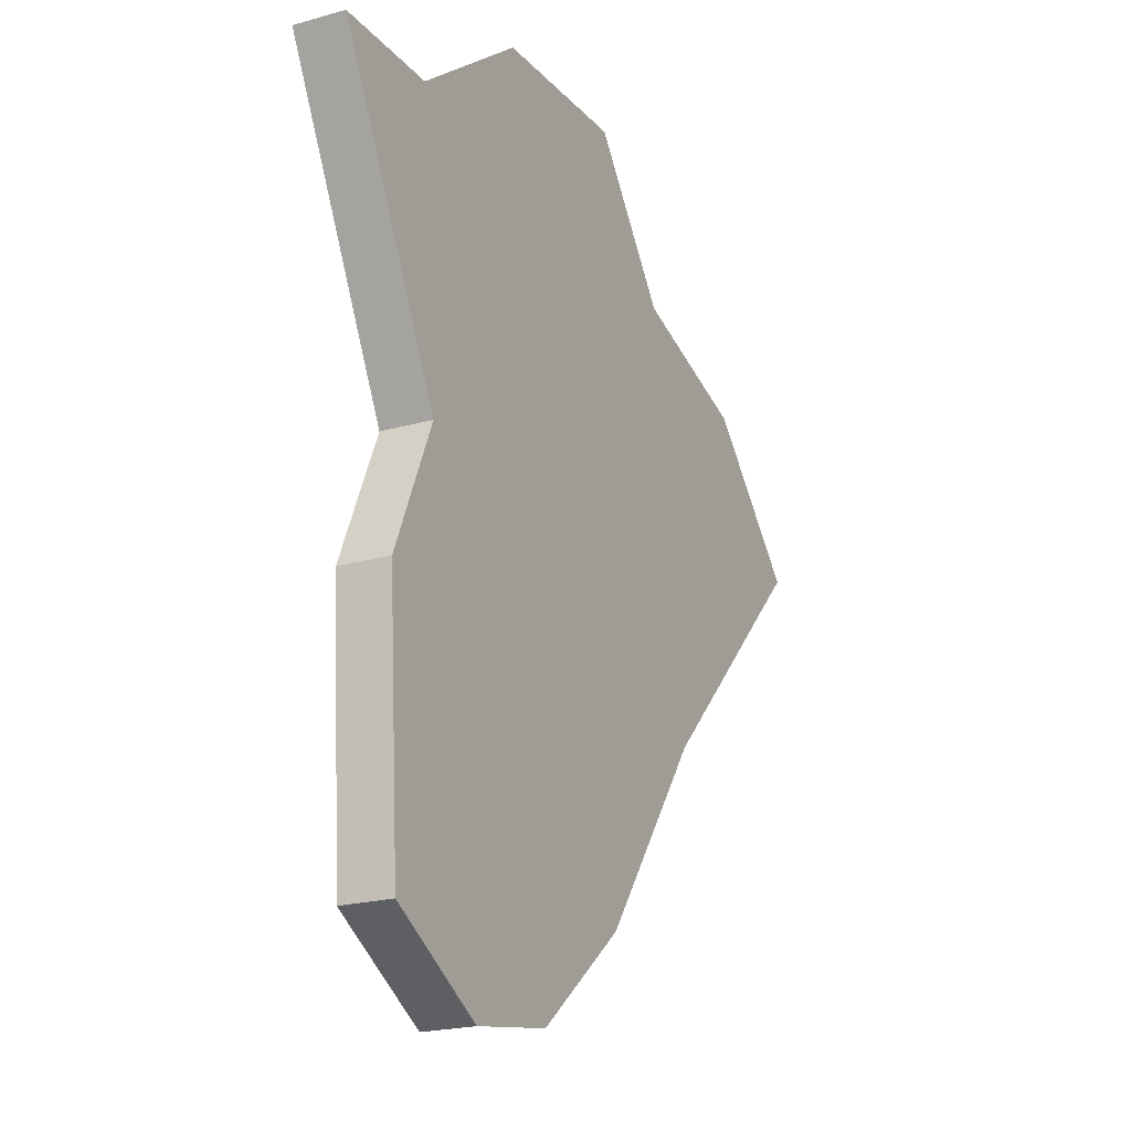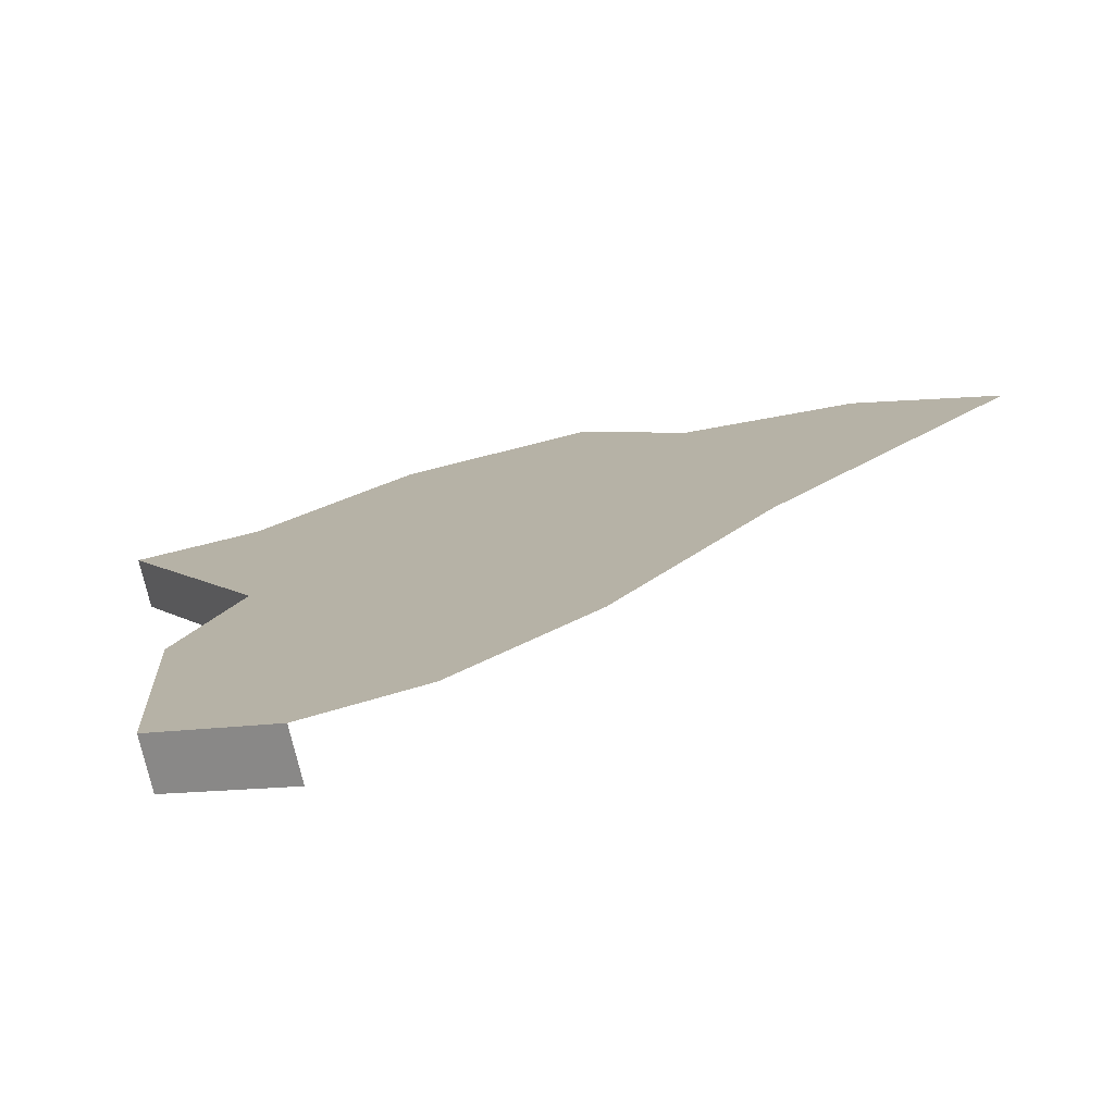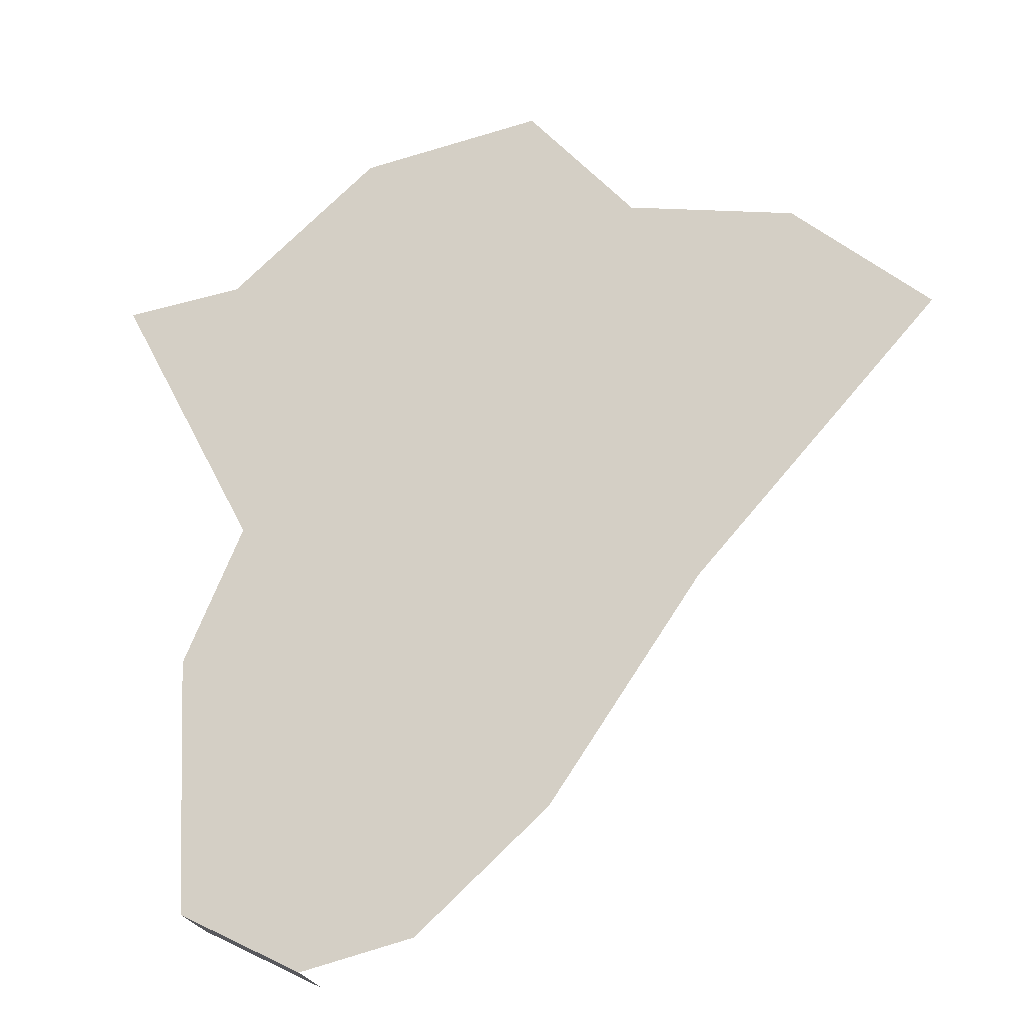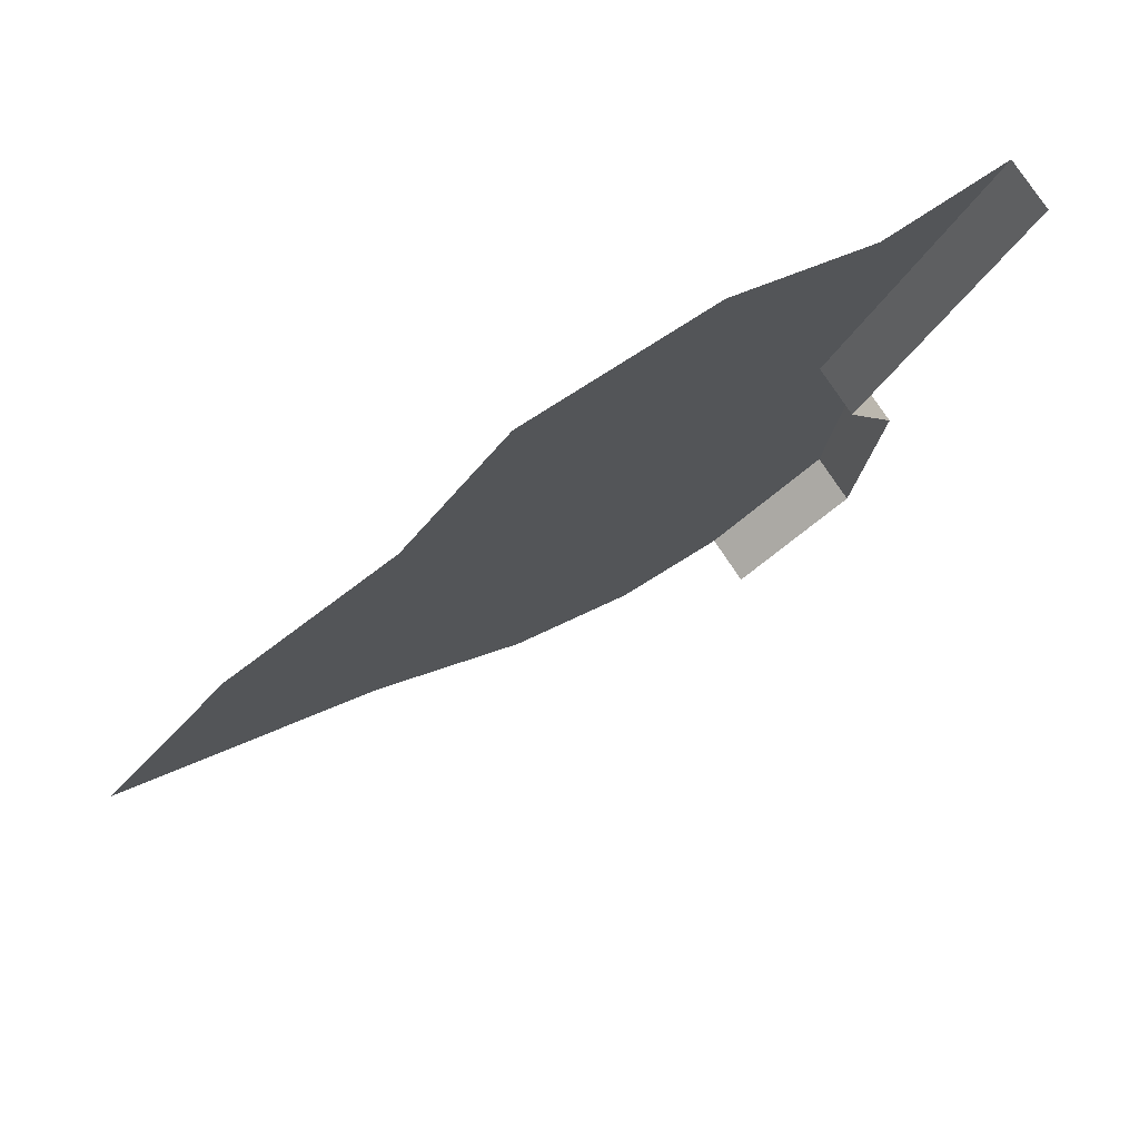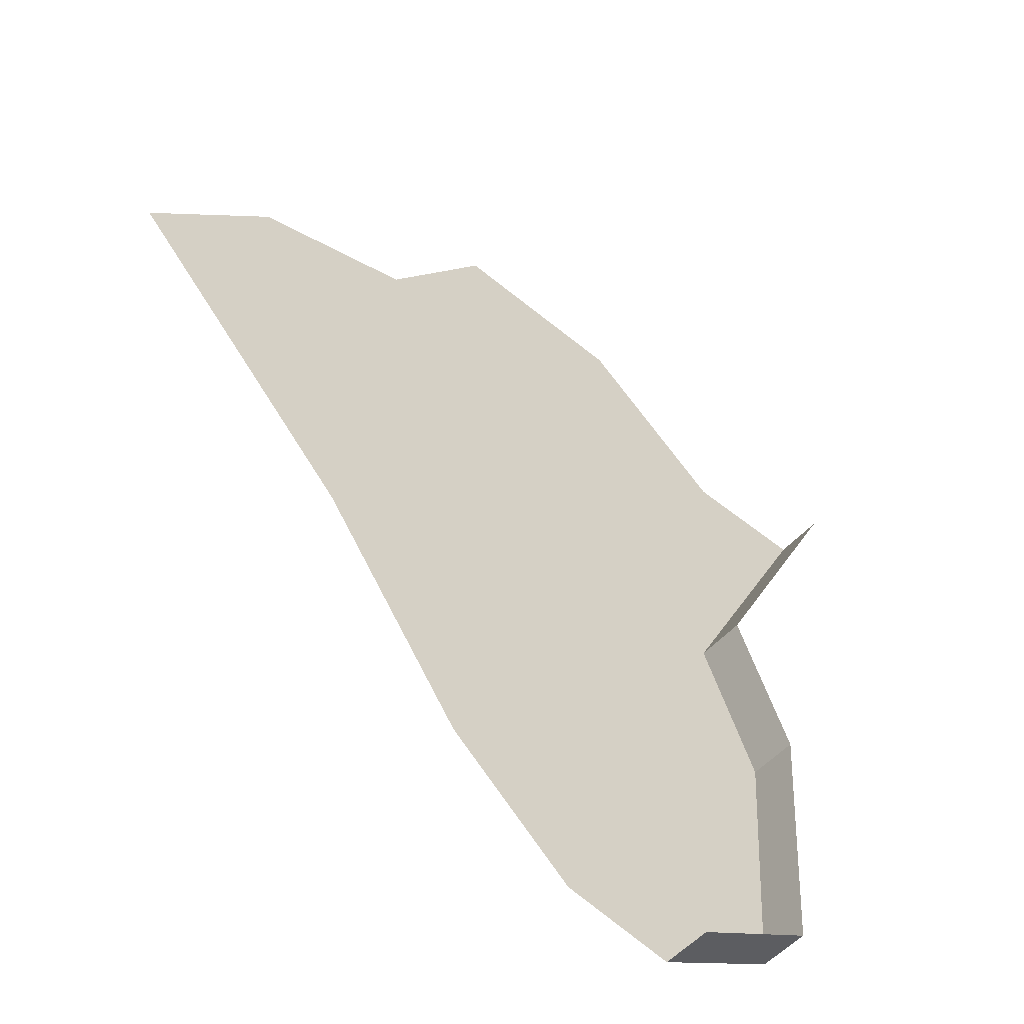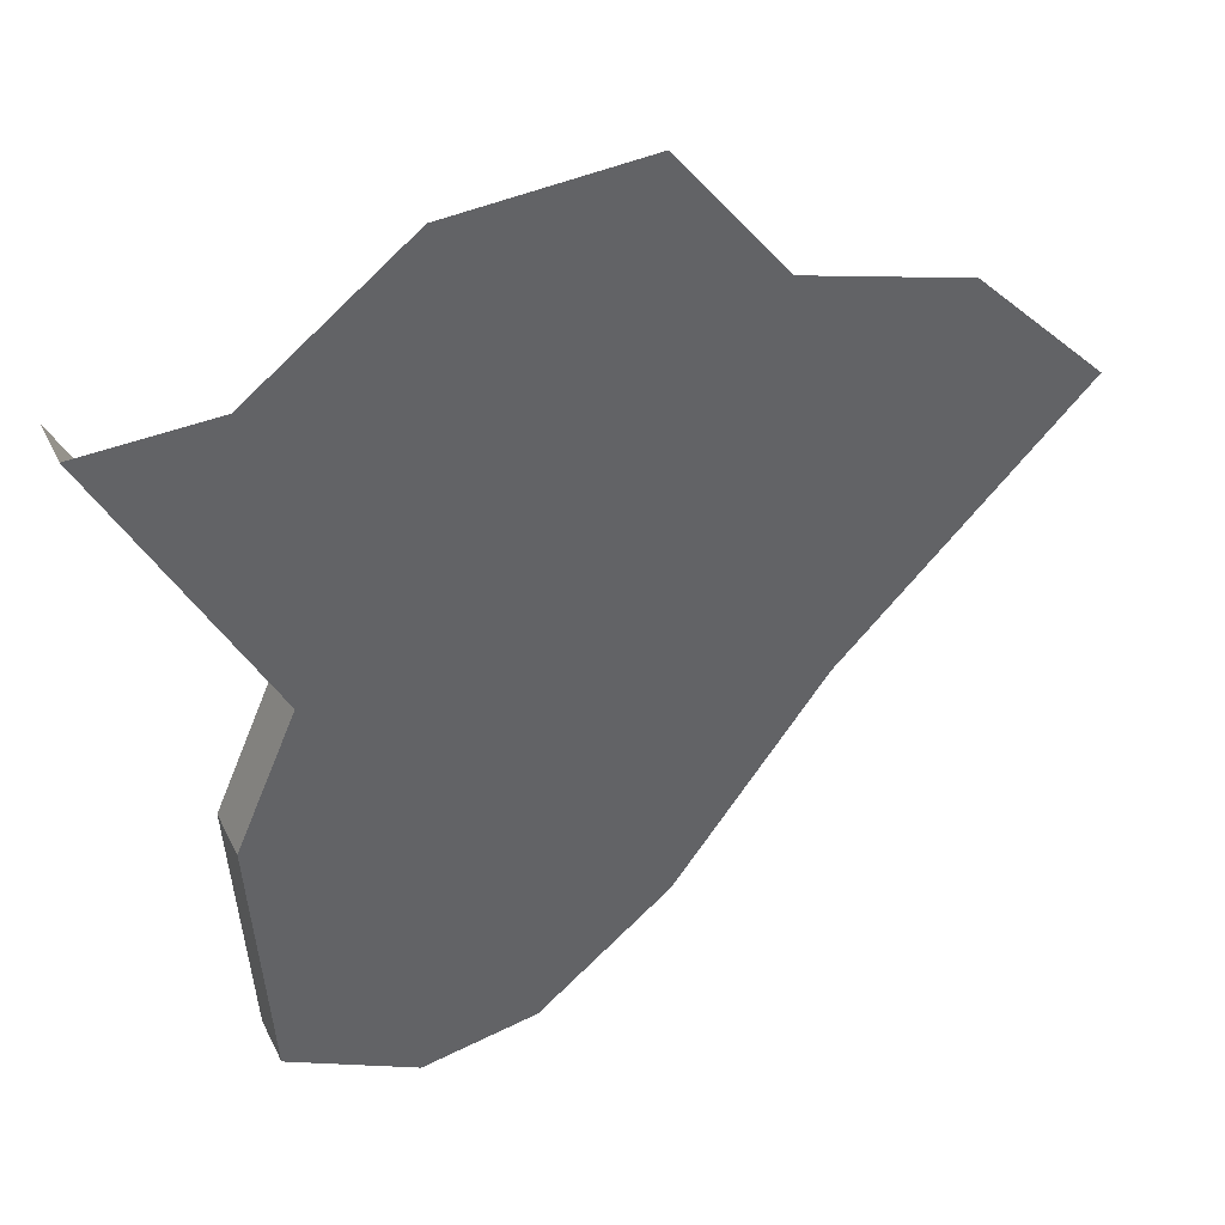
<metadata>
{"format":"obj","ext":"obj","renderer":"f3d","projection":"perspective","resolution":1024,"background":"white","views":[{"elev":-21.2,"azim":116.9,"up":"+Z"},{"elev":-77.0,"azim":-166.5,"up":"+Z"},{"elev":-28.5,"azim":-158.4,"up":"+Z"},{"elev":77.5,"azim":-33.5,"up":"+Z"},{"elev":-52.3,"azim":-40.5,"up":"+Z"},{"elev":41.5,"azim":155.6,"up":"+Z"}]}
</metadata>
<code>
o province_080
v -5.734 0.04552 -1.973
v -5.068 0.04552 -2.655
v -4.652 0.04552 -3.23
v -4.287 0.04552 -3.529
v -5.374 0.04552 -1.603
v -4.915 0.04552 -1.463
v -4.615 0.04552 -1.073
v -4.095 0.04552 -1.103
v -3.666 0.04552 -1.433
v -3.97 0.04552 -3.582
v -3.314 0.04552 -1.441
v -3.736 0.04552 -2.264
v -3.571 0.04552 -2.647
v -3.617 0.04552 -3.384
v -3.97 -0.09448 -3.582
v -3.314 -0.09448 -1.441
v -3.736 -0.09448 -2.264
v -3.571 -0.09448 -2.647
v -3.617 -0.09448 -3.384
f 18 14 13
f 16 12 11
f 17 13 12
f 2 6 12
f 19 10 14
f 18 19 14
f 16 17 12
f 17 18 13
f 1 5 2
f 5 6 2
f 6 7 8
f 9 11 12
f 6 8 9
f 4 3 13
f 3 2 12
f 14 10 4
f 12 13 3
f 13 14 4
f 6 9 12
f 19 15 10

</code>
